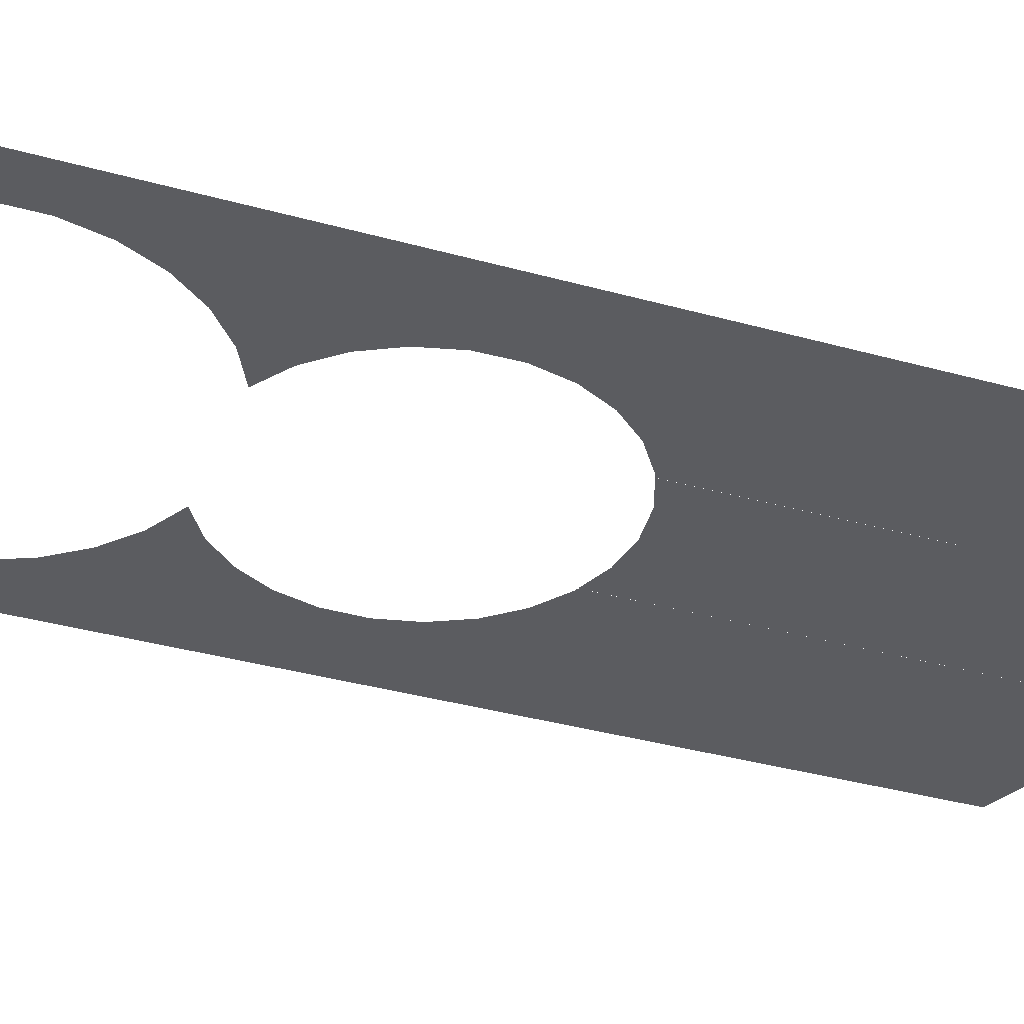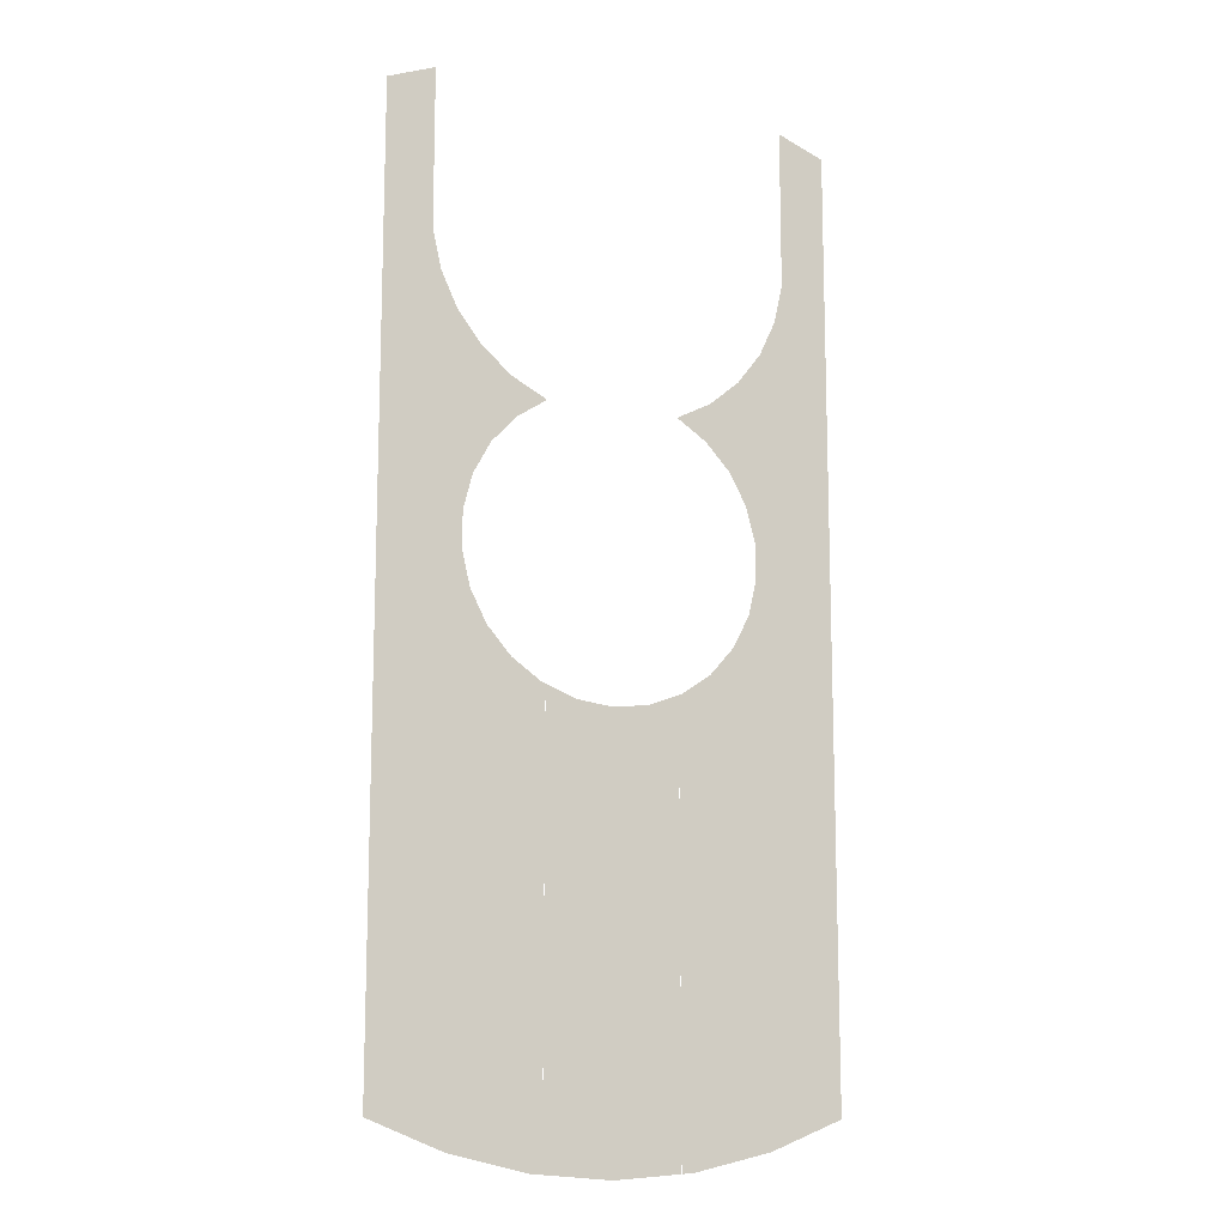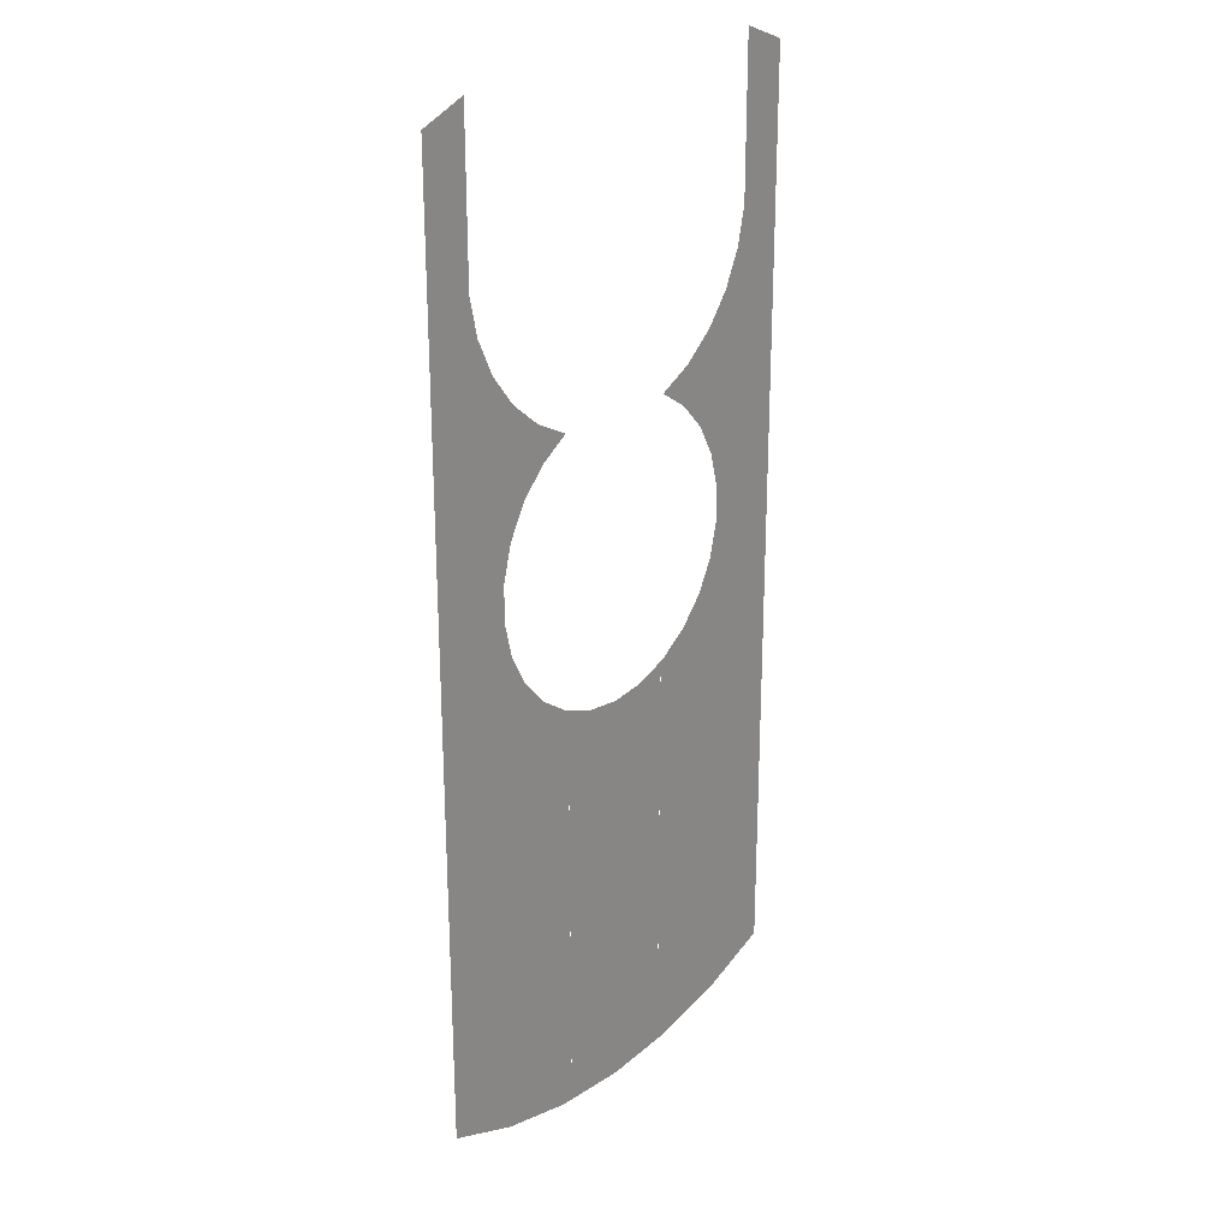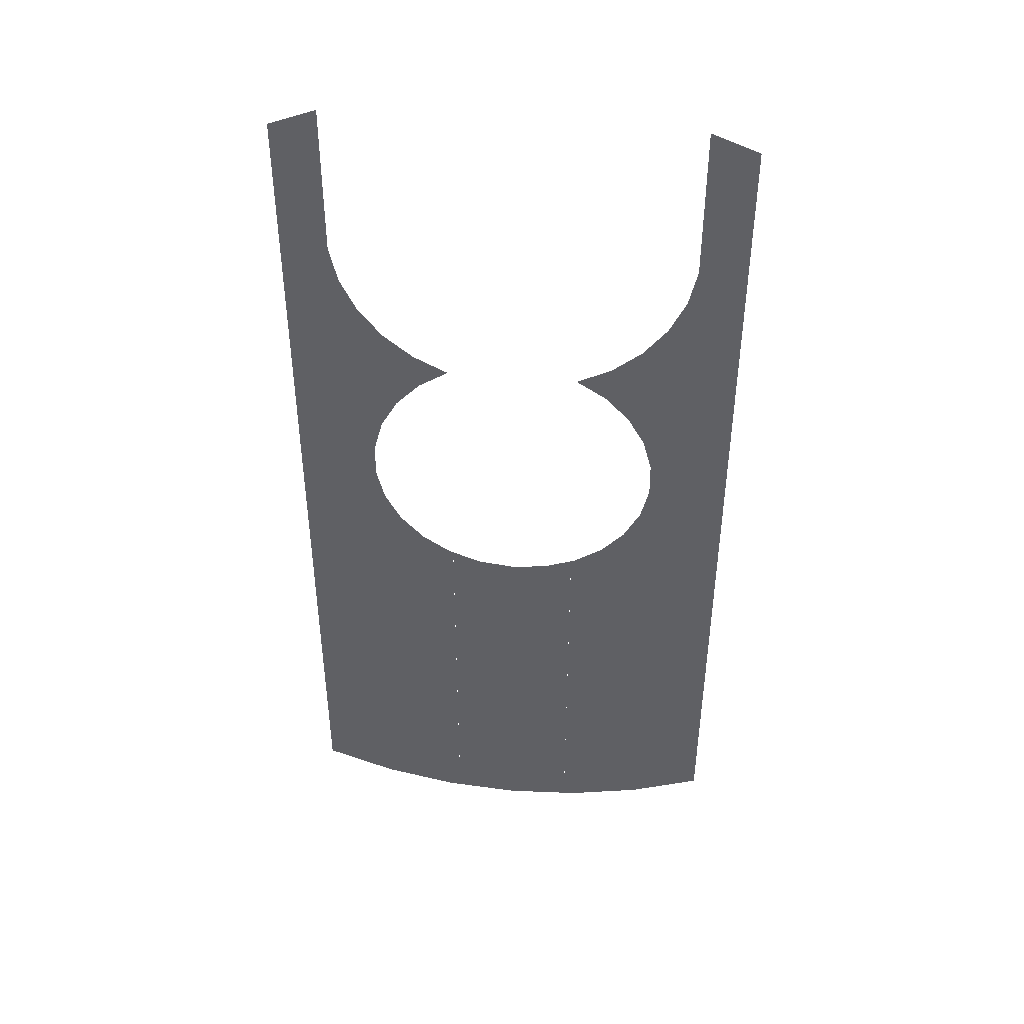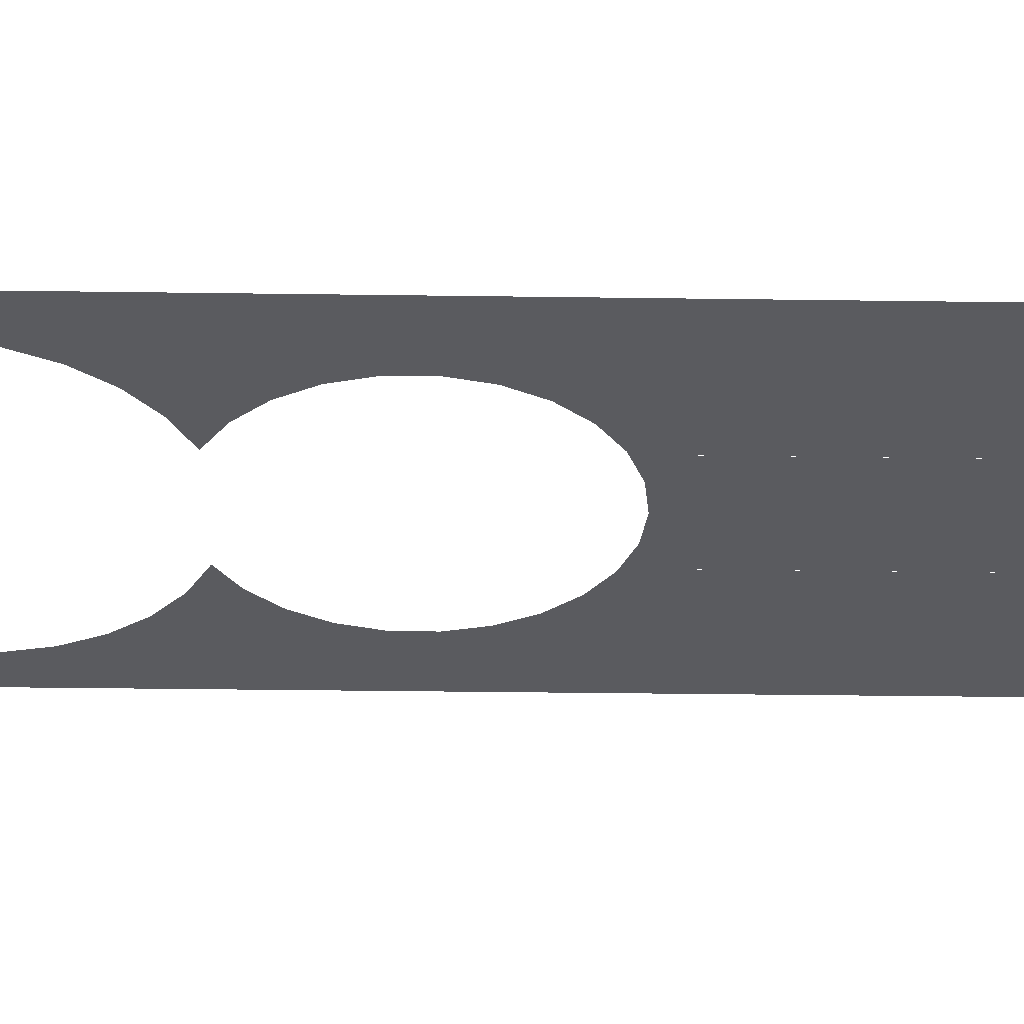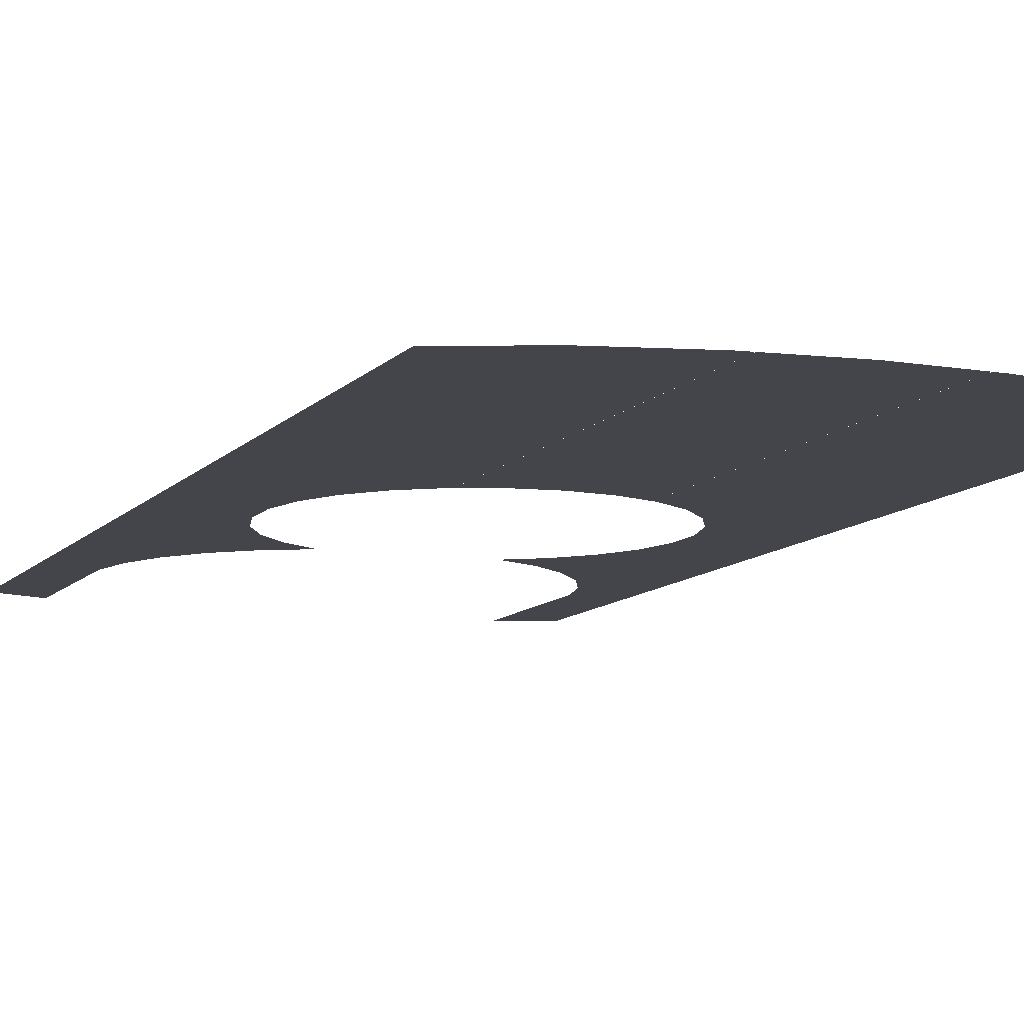
<metadata>
{"format":"obj","ext":"obj","renderer":"f3d","projection":"perspective","resolution":1024,"background":"white","views":[{"elev":-35.3,"azim":69.5,"up":"+Y"},{"elev":-12.8,"azim":155.7,"up":"+Z"},{"elev":24.9,"azim":130.0,"up":"+Z"},{"elev":45.1,"azim":6.0,"up":"+Z"},{"elev":-33.2,"azim":88.9,"up":"+Y"},{"elev":-9.3,"azim":158.6,"up":"+Y"}]}
</metadata>
<code>
o mesh127/mesh127-geometry#mesh127-geometry
v 0.03915 -0.1376 -0.09666
v 0.03085 -0.1376 -0.1213
v 0.03915 -0.1376 -0.2608
v 0.03085 -0.1376 -0.09342
v 0.03085 -0.1376 -0.2641
v 0.02509 -0.1376 -0.1737
v 0.02935 -0.1376 -0.1281
v 0.02634 -0.1376 -0.2659
v 0.02643 -0.1376 -0.1344
v 0.02509 -0.1376 -0.2662
v 0.02509 -0.1376 -0.1361
v 0.02364 -0.1376 -0.1799
v 0.02501 -0.1376 -0.1674
v 0.02074 -0.1376 -0.1855
v 0.0234 -0.1376 -0.1613
v 0.01657 -0.1376 -0.1903
v 0.02222 -0.1376 -0.1399
v 0.01137 -0.1376 -0.1939
v 0.02036 -0.1376 -0.1557
v 0.01291 -0.1376 -0.269
v 0.01692 -0.1376 -0.1443
v 0.01079 -0.1376 -0.1942
v 0.01607 -0.1376 -0.151
v 0.01079 -0.1376 -0.2691
v 0.01079 -0.1376 -0.1475
v 0.01077 -0.1376 -0.1942
v 0.005453 -0.1376 -0.1962
v 0.01077 -0.1376 -0.2691
v -0.000839 -0.1376 -0.27
v -0.000839 -0.1376 -0.197
v -0.007131 -0.1376 -0.1962
v -0.01245 -0.1376 -0.2691
v -0.01245 -0.1376 -0.1942
v -0.01246 -0.1376 -0.1942
v -0.01459 -0.1376 -0.269
v -0.01246 -0.1376 -0.2691
v -0.01305 -0.1376 -0.1939
v -0.02677 -0.1376 -0.2662
v -0.01825 -0.1376 -0.1903
v -0.02242 -0.1376 -0.1855
v -0.02532 -0.1376 -0.1799
v -0.02677 -0.1376 -0.1737
v -0.02802 -0.1376 -0.2659
v -0.03253 -0.1376 -0.2641
v -0.03253 -0.1376 -0.1213
v -0.03103 -0.1376 -0.1281
v -0.04083 -0.1376 -0.1787
v -0.02811 -0.1376 -0.1344
v -0.04083 -0.1376 -0.1377
v -0.04083 -0.1376 -0.2198
v -0.02677 -0.1376 -0.1361
v -0.04083 -0.1376 -0.09666
v -0.04083 -0.1376 -0.2608
v -0.02669 -0.1376 -0.1674
v -0.03253 -0.1376 -0.09342
v -0.02508 -0.1376 -0.1613
v -0.0239 -0.1376 -0.1399
v -0.02204 -0.1376 -0.1557
v -0.0186 -0.1376 -0.1443
v -0.01775 -0.1376 -0.151
v -0.01246 -0.1376 -0.1475
f 1 2 3
f 3 2 1
f 1 4 2
f 2 4 1
f 3 2 5
f 5 2 3
f 2 6 5
f 5 6 2
f 2 7 6
f 6 7 2
f 5 6 8
f 8 6 5
f 7 9 6
f 6 9 7
f 8 6 10
f 10 6 8
f 9 11 6
f 6 11 9
f 6 12 10
f 10 12 6
f 11 13 6
f 6 13 11
f 10 12 14
f 14 12 10
f 11 15 13
f 13 15 11
f 10 14 16
f 16 14 10
f 11 17 15
f 15 17 11
f 10 16 18
f 18 16 10
f 15 17 19
f 19 17 15
f 10 18 20
f 20 18 10
f 17 21 19
f 19 21 17
f 20 18 22
f 22 18 20
f 19 21 23
f 23 21 19
f 20 22 24
f 24 22 20
f 21 25 23
f 23 25 21
f 26 27 28
f 28 27 26
f 28 27 29
f 29 27 28
f 27 30 29
f 29 30 27
f 30 31 29
f 29 31 30
f 29 31 32
f 32 31 29
f 31 33 32
f 32 33 31
f 34 35 36
f 36 35 34
f 34 37 35
f 35 37 34
f 37 38 35
f 35 38 37
f 37 39 38
f 38 39 37
f 39 40 38
f 38 40 39
f 40 41 38
f 38 41 40
f 41 42 38
f 38 42 41
f 42 43 38
f 38 43 42
f 42 44 43
f 43 44 42
f 42 45 44
f 44 45 42
f 42 46 45
f 45 46 42
f 45 47 44
f 44 47 45
f 42 48 46
f 46 48 42
f 45 49 47
f 47 49 45
f 44 47 50
f 50 47 44
f 51 48 42
f 42 48 51
f 45 52 49
f 49 52 45
f 44 50 53
f 53 50 44
f 54 51 42
f 42 51 54
f 55 52 45
f 45 52 55
f 56 51 54
f 54 51 56
f 57 51 56
f 56 51 57
f 58 57 56
f 56 57 58
f 59 57 58
f 58 57 59
f 60 59 58
f 58 59 60
f 61 59 60
f 60 59 61

</code>
